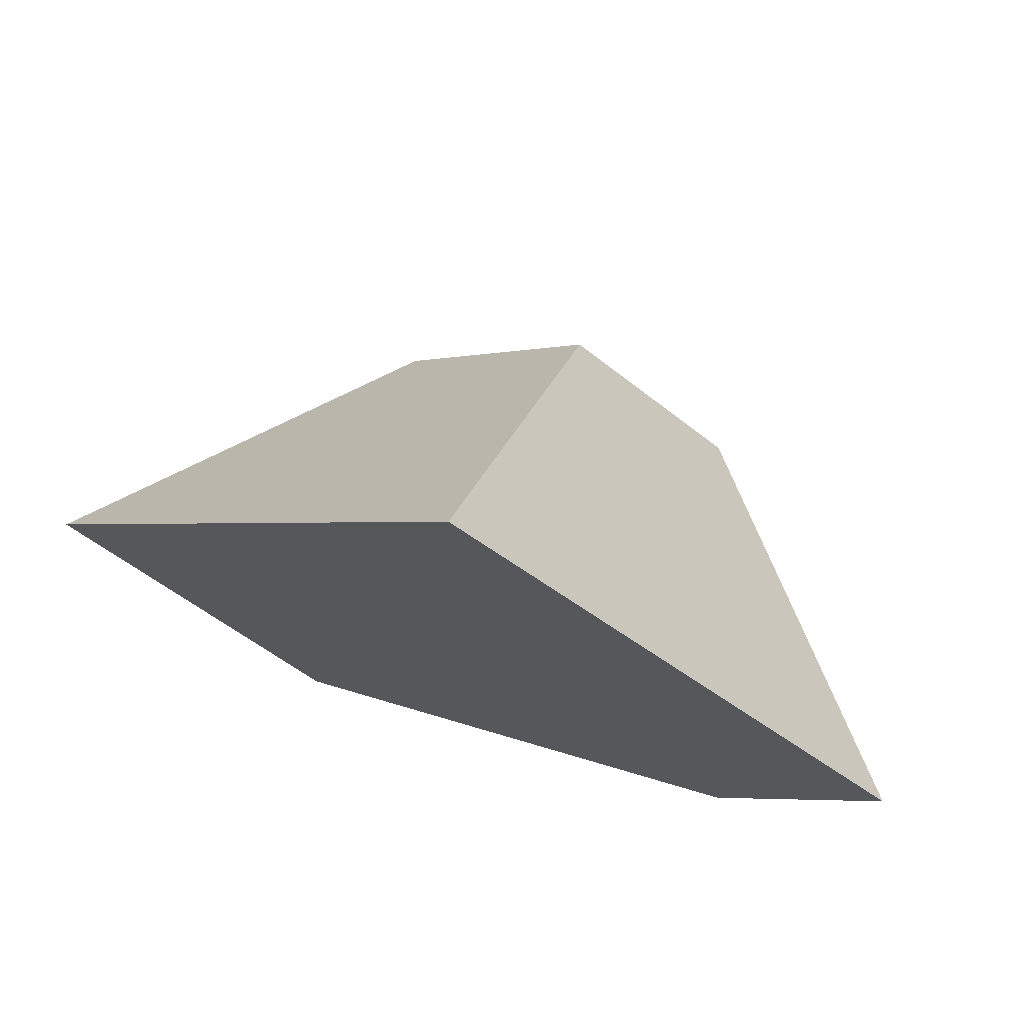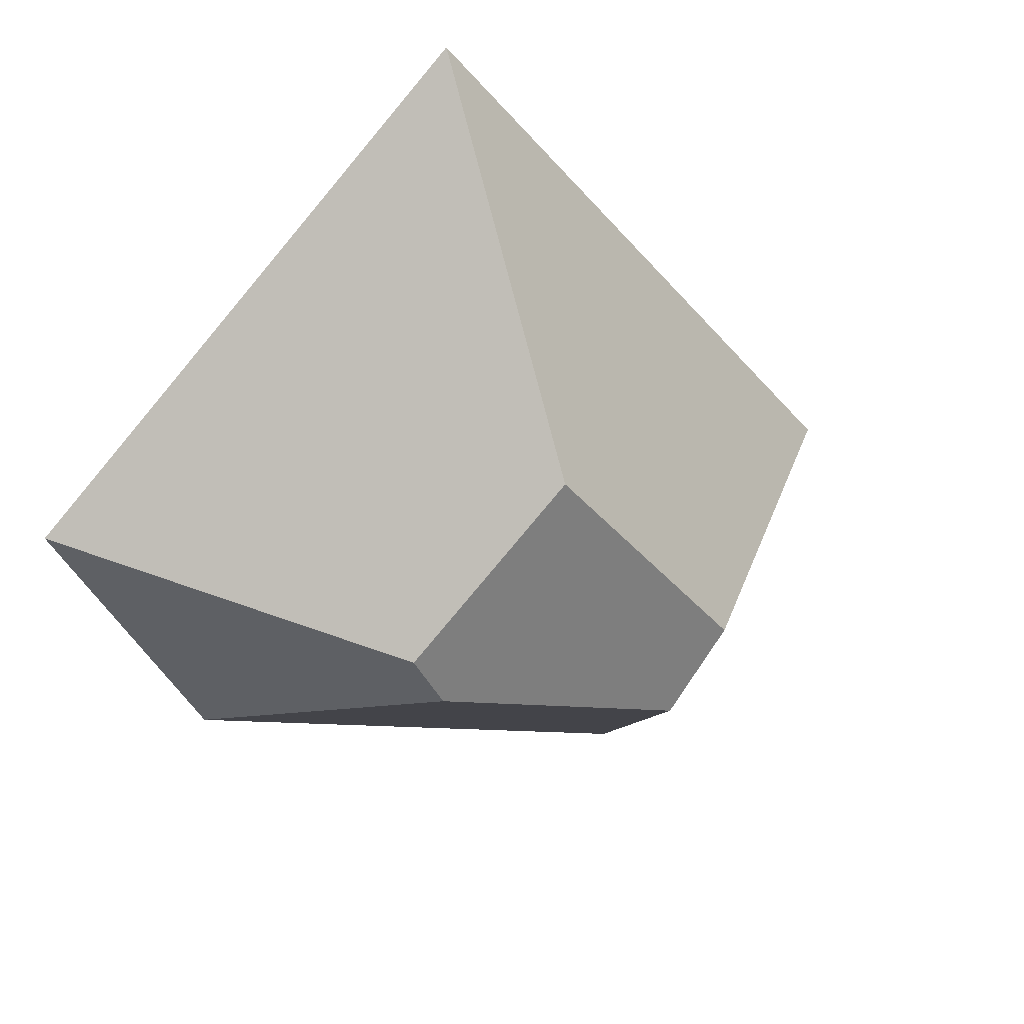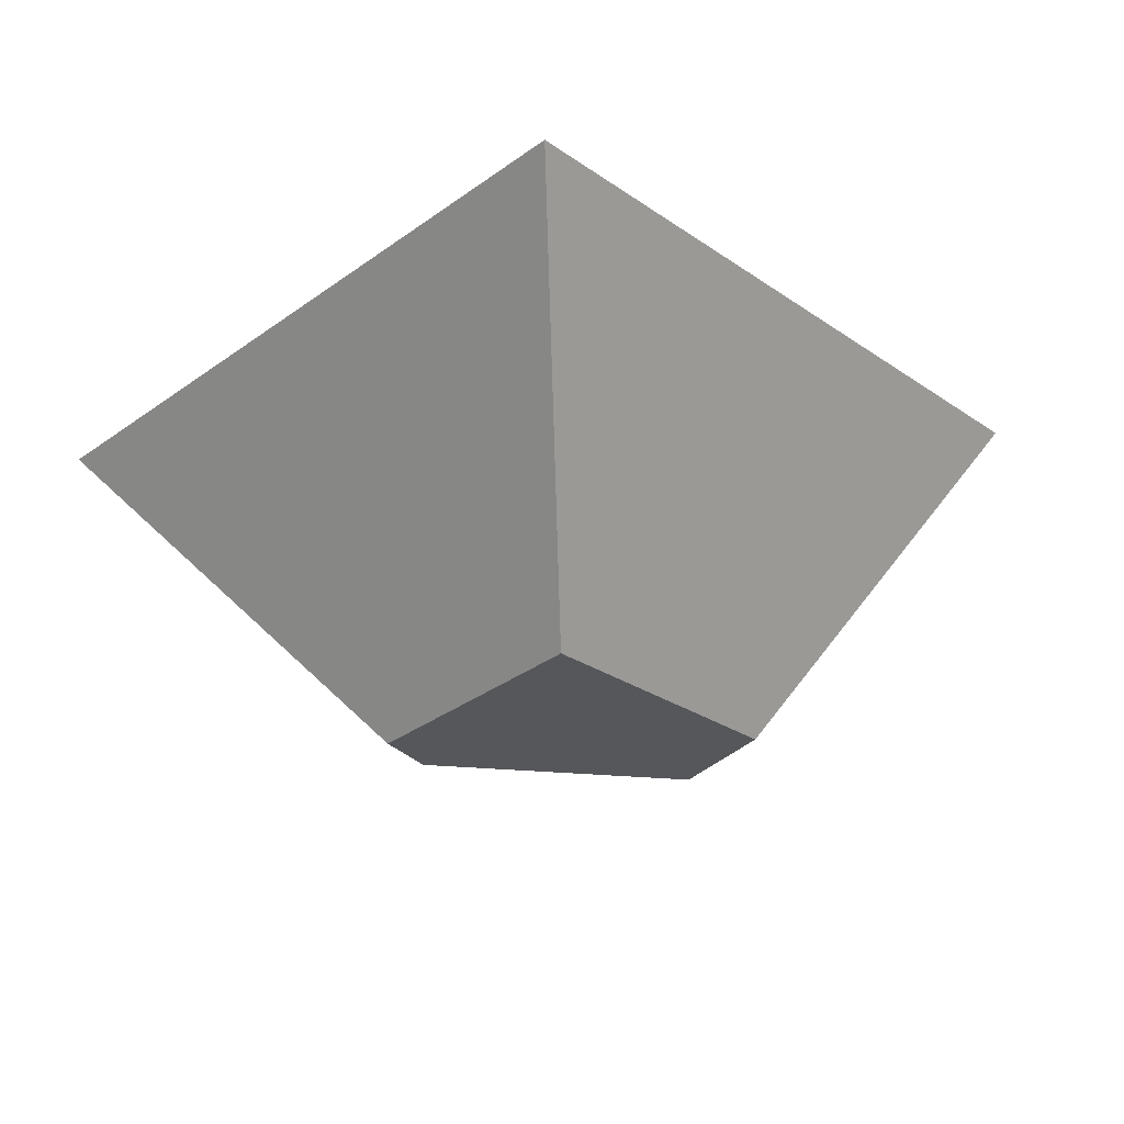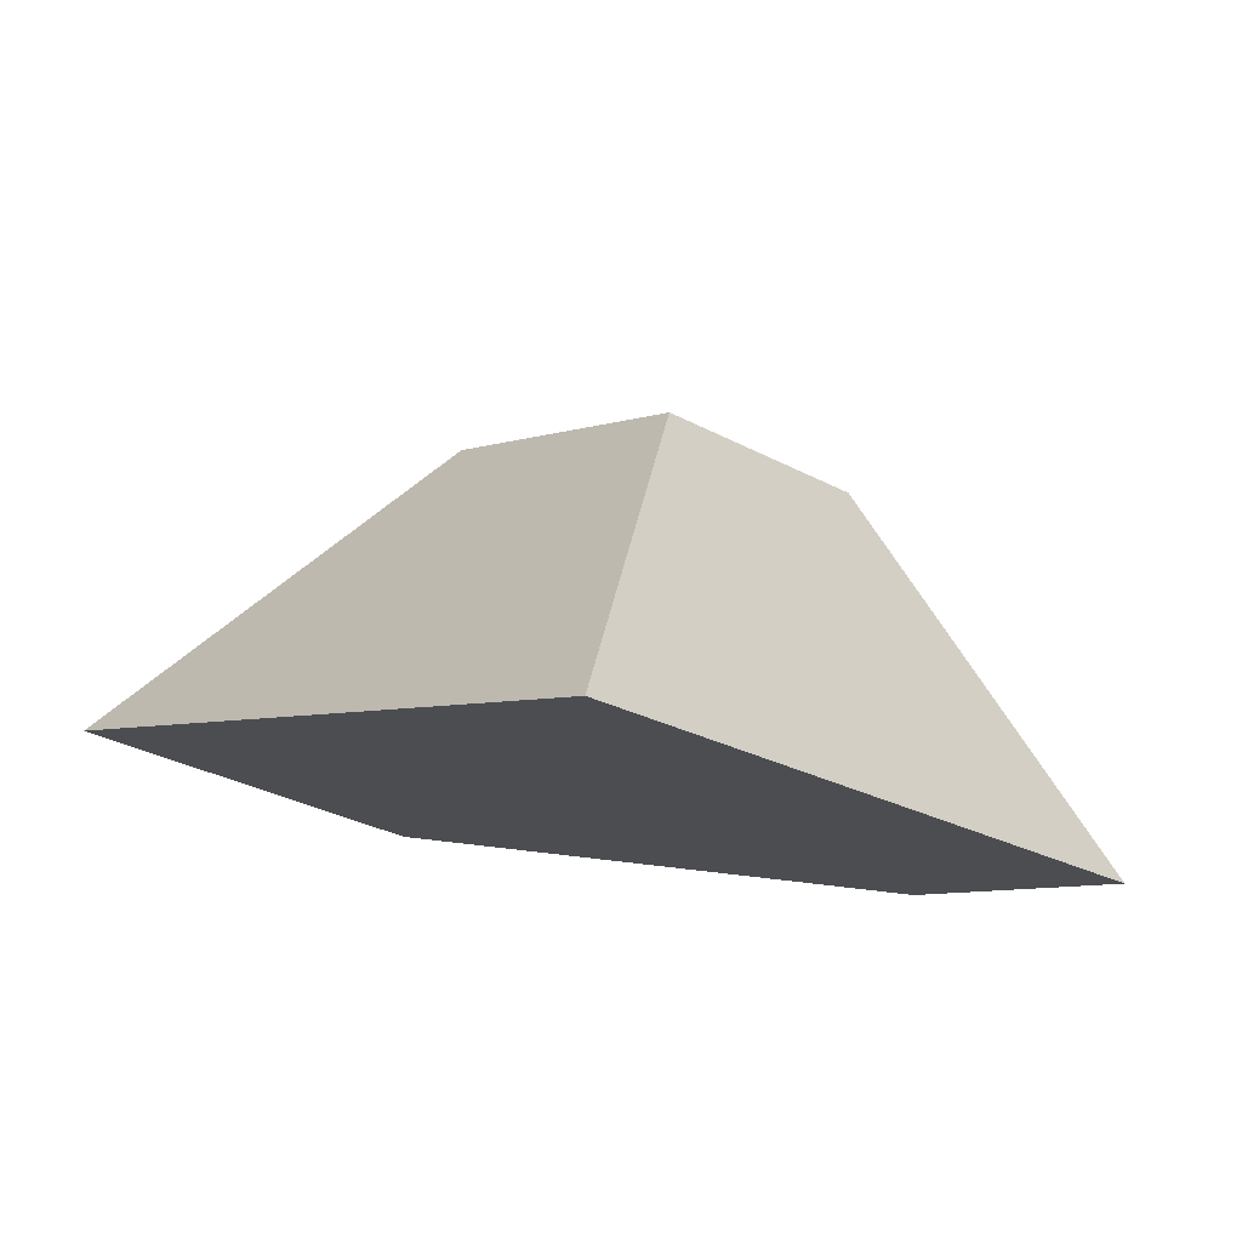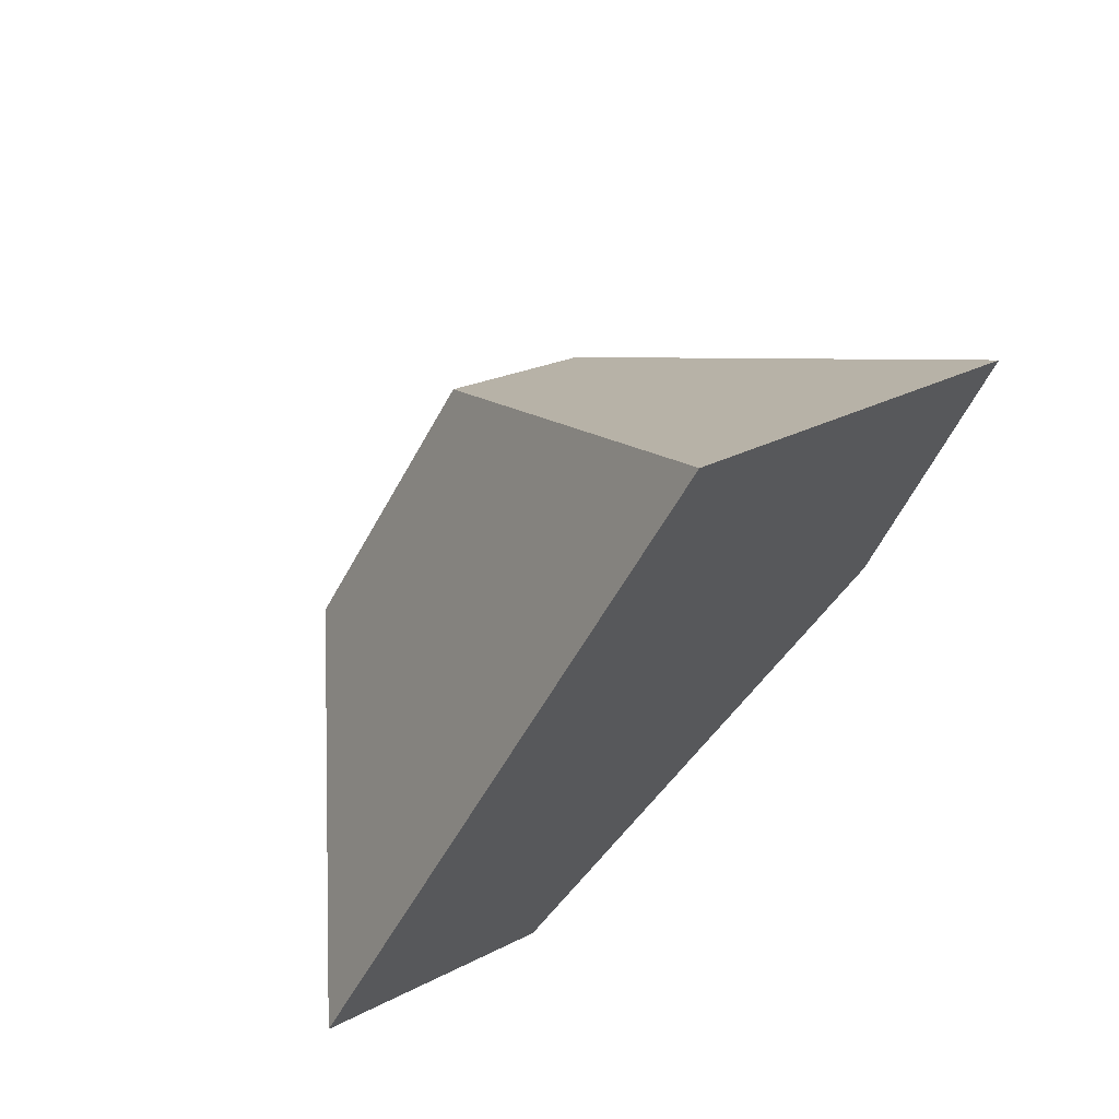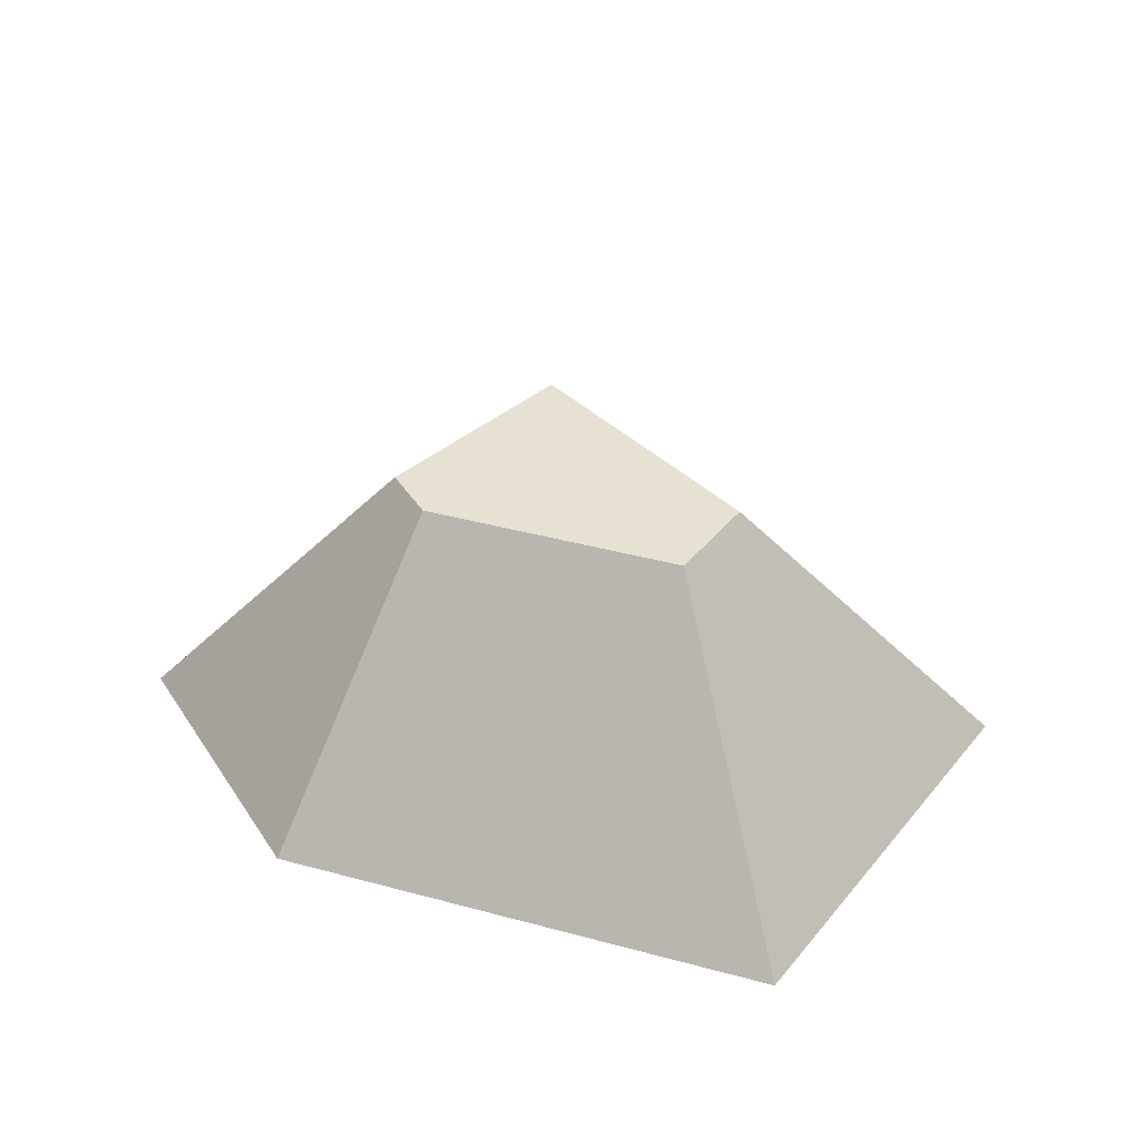
<metadata>
{"format":"obj","ext":"obj","renderer":"f3d","projection":"perspective","resolution":1024,"background":"white","views":[{"elev":73.3,"azim":20.4,"up":"+Z"},{"elev":31.8,"azim":155.1,"up":"+Z"},{"elev":62.2,"azim":174.7,"up":"+Z"},{"elev":77.7,"azim":9.3,"up":"+Z"},{"elev":67.7,"azim":-44.9,"up":"+Z"},{"elev":39.5,"azim":179.1,"up":"+Y"}]}
</metadata>
<code>
o rock_smallC
v -1.443 0 -0.2923
v -0.3512 0.9814 -0.593
v -0.6172 0 -1.443
v -0.544 0.9814 -0.3243
v 0.96 0 -0.8819
v 0.4659 0.9814 -0.3021
v 0.04841 0.9814 0.3881
v 0 -0 1.443
v 0.5625 0.9814 -0.126
v 1.443 -0 0
f 1 2 3
f 2 1 4
f 2 5 3
f 5 2 6
f 1 7 4
f 7 1 8
f 9 8 10
f 8 9 7
f 8 5 10
f 5 8 3
f 3 8 1
f 6 10 5
f 10 6 9
f 6 7 9
f 7 6 2
f 7 2 4

</code>
